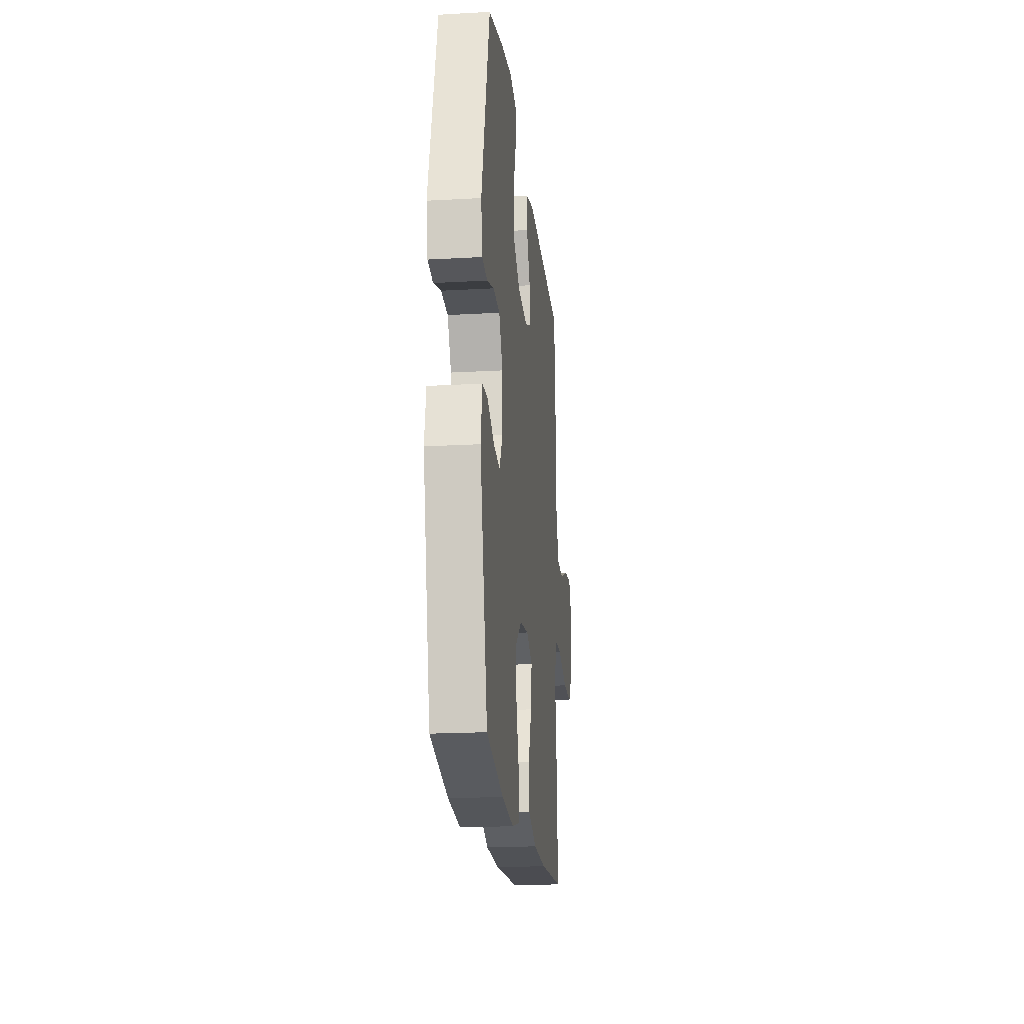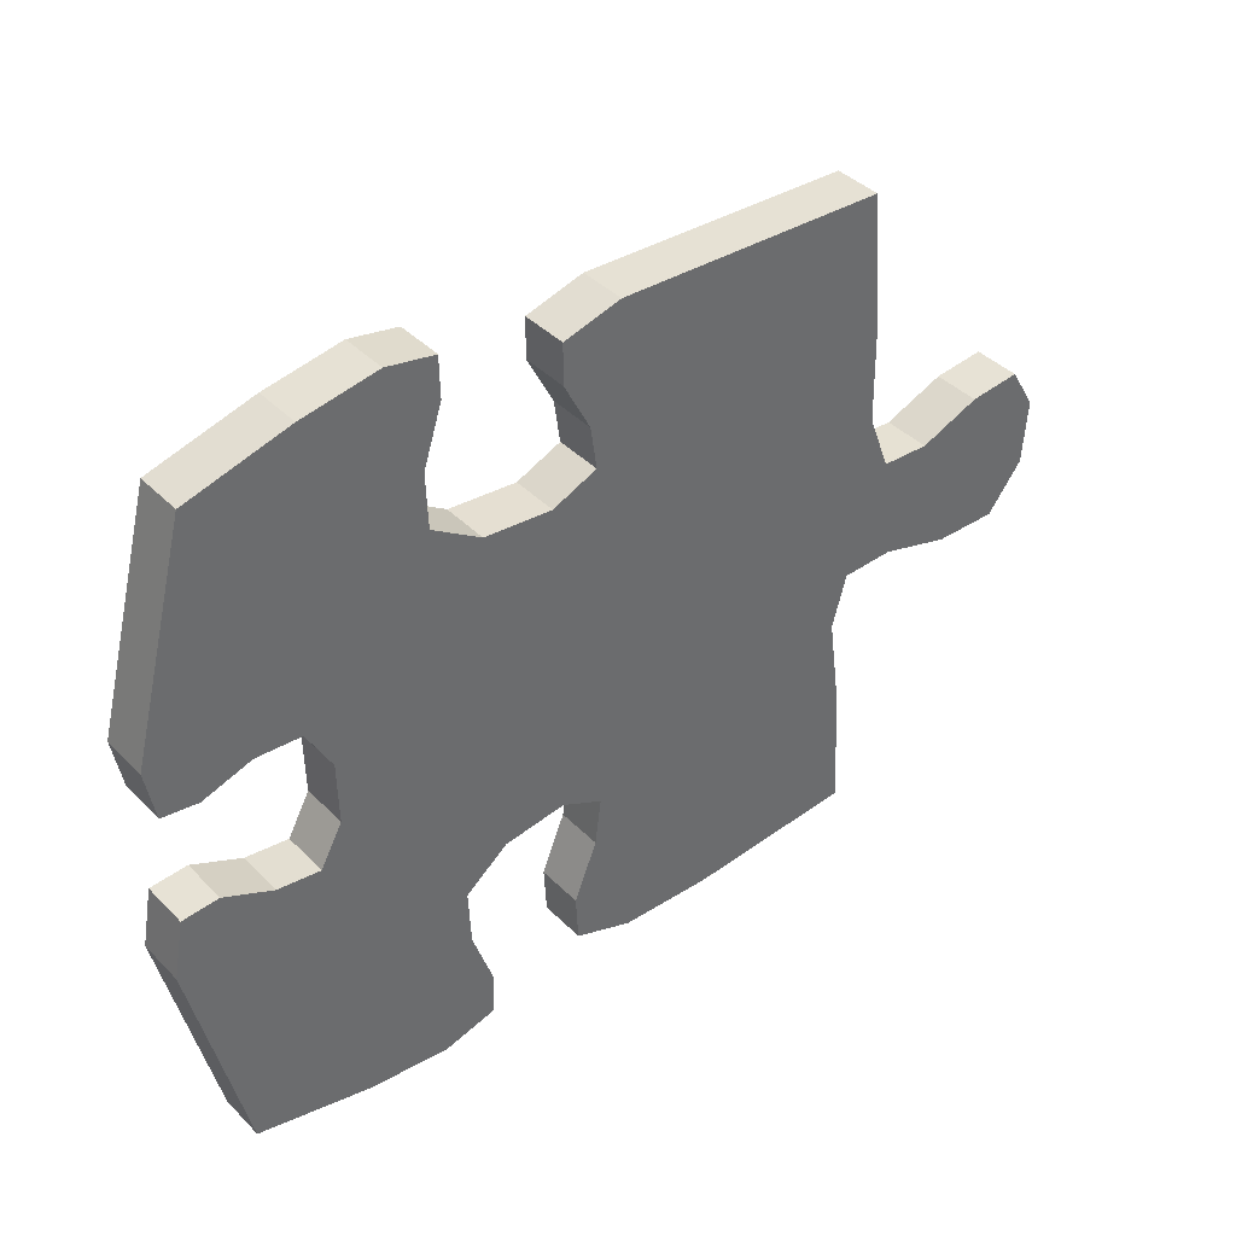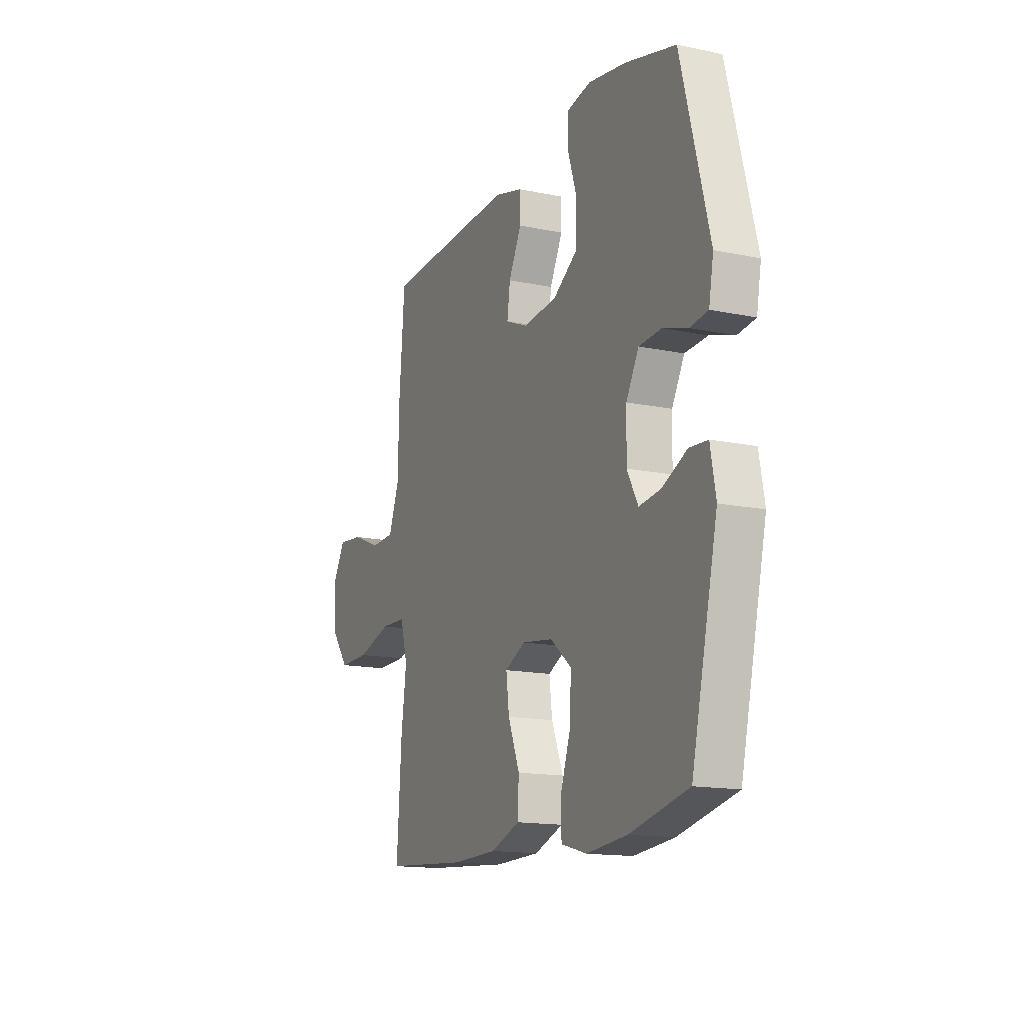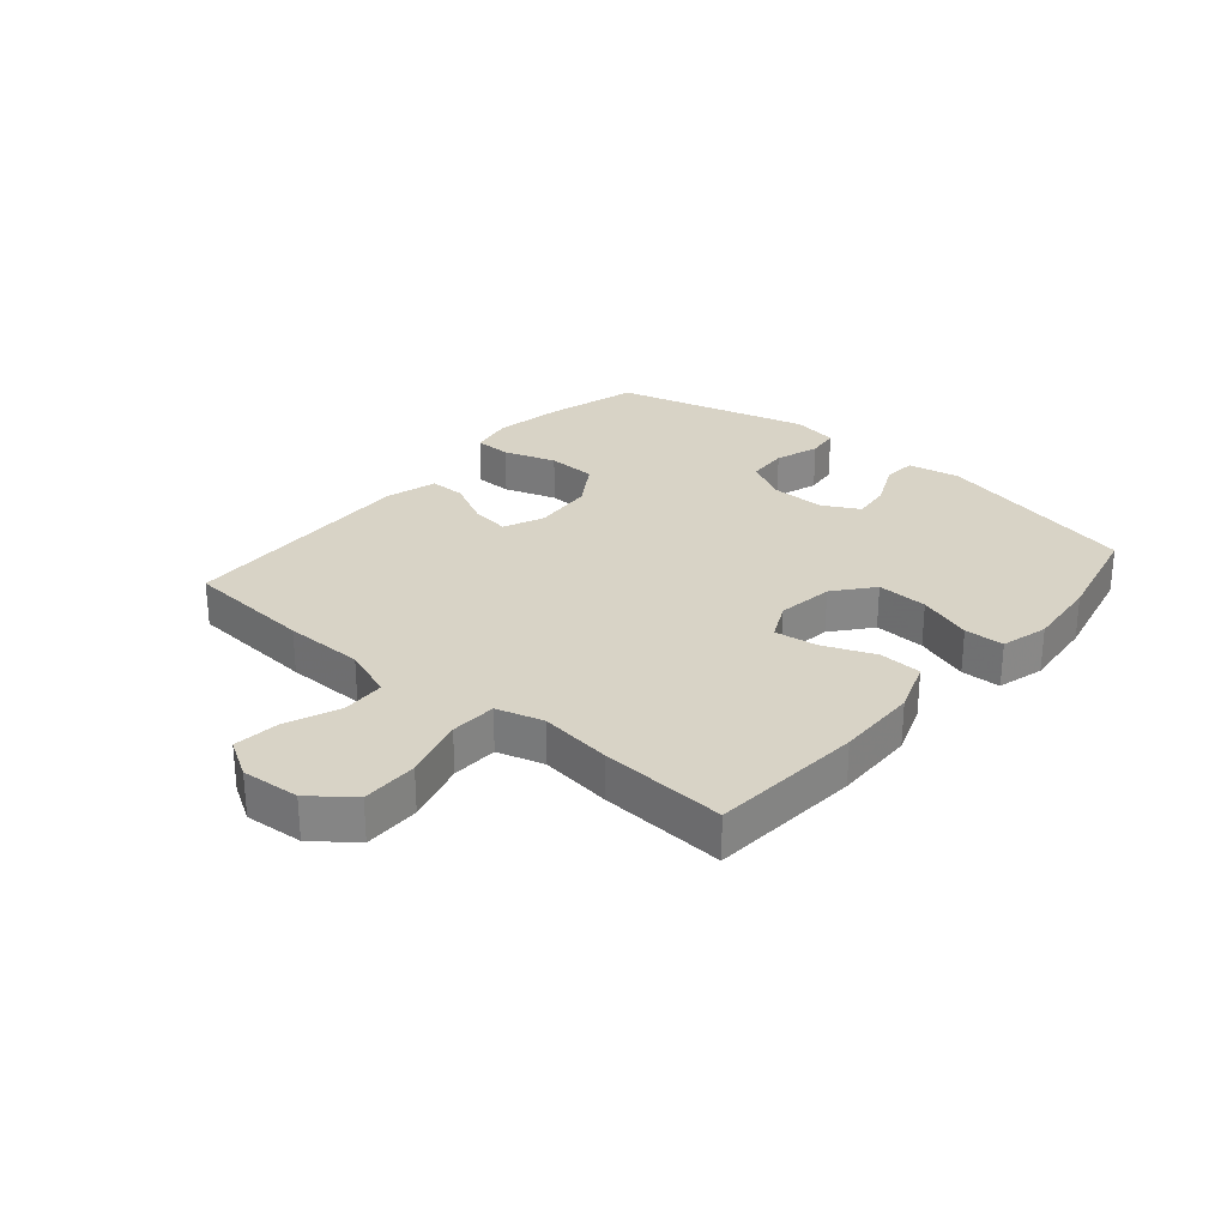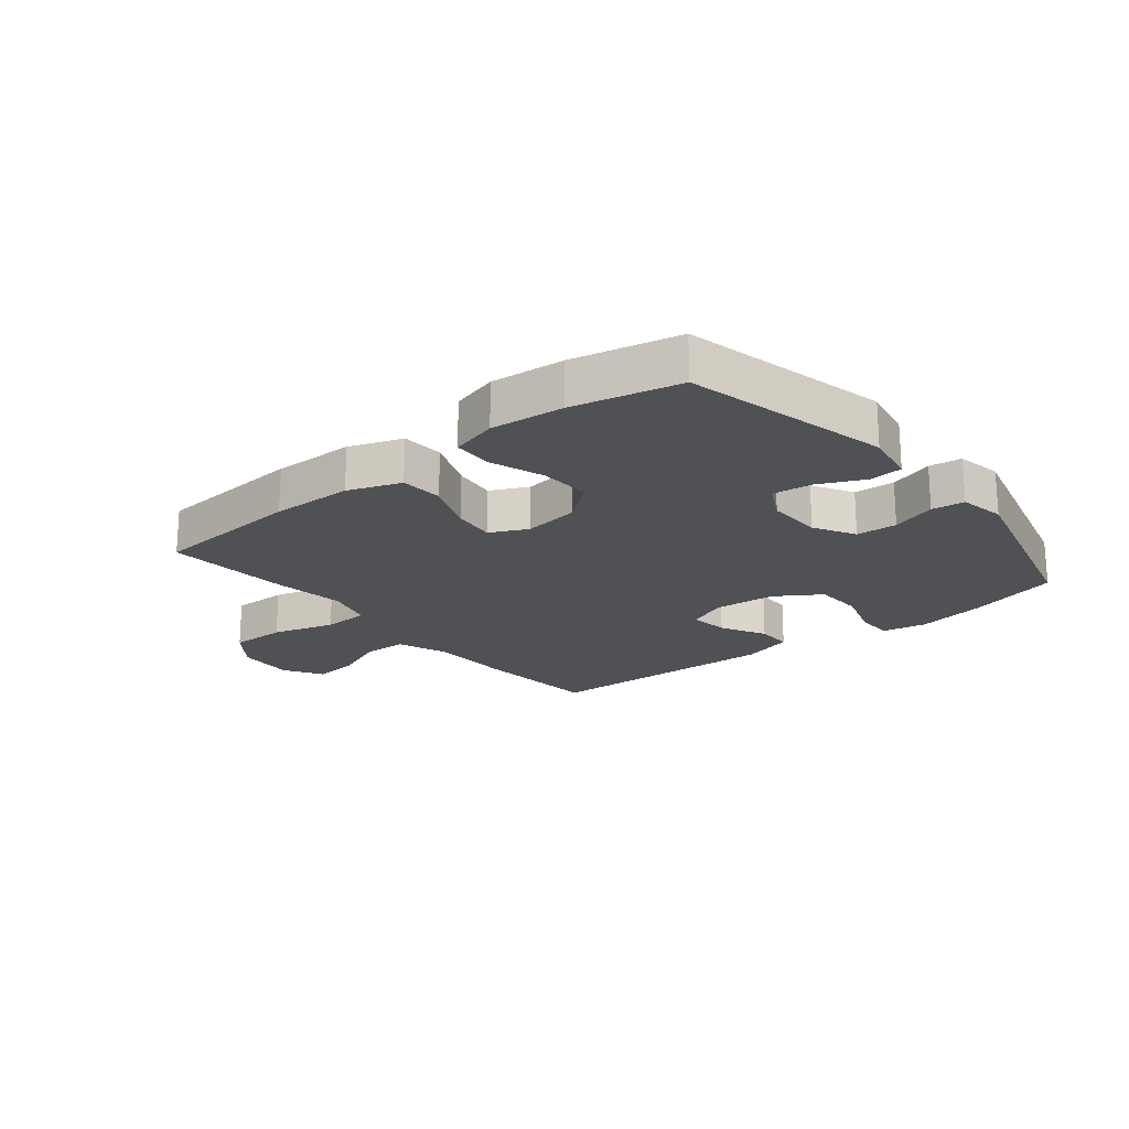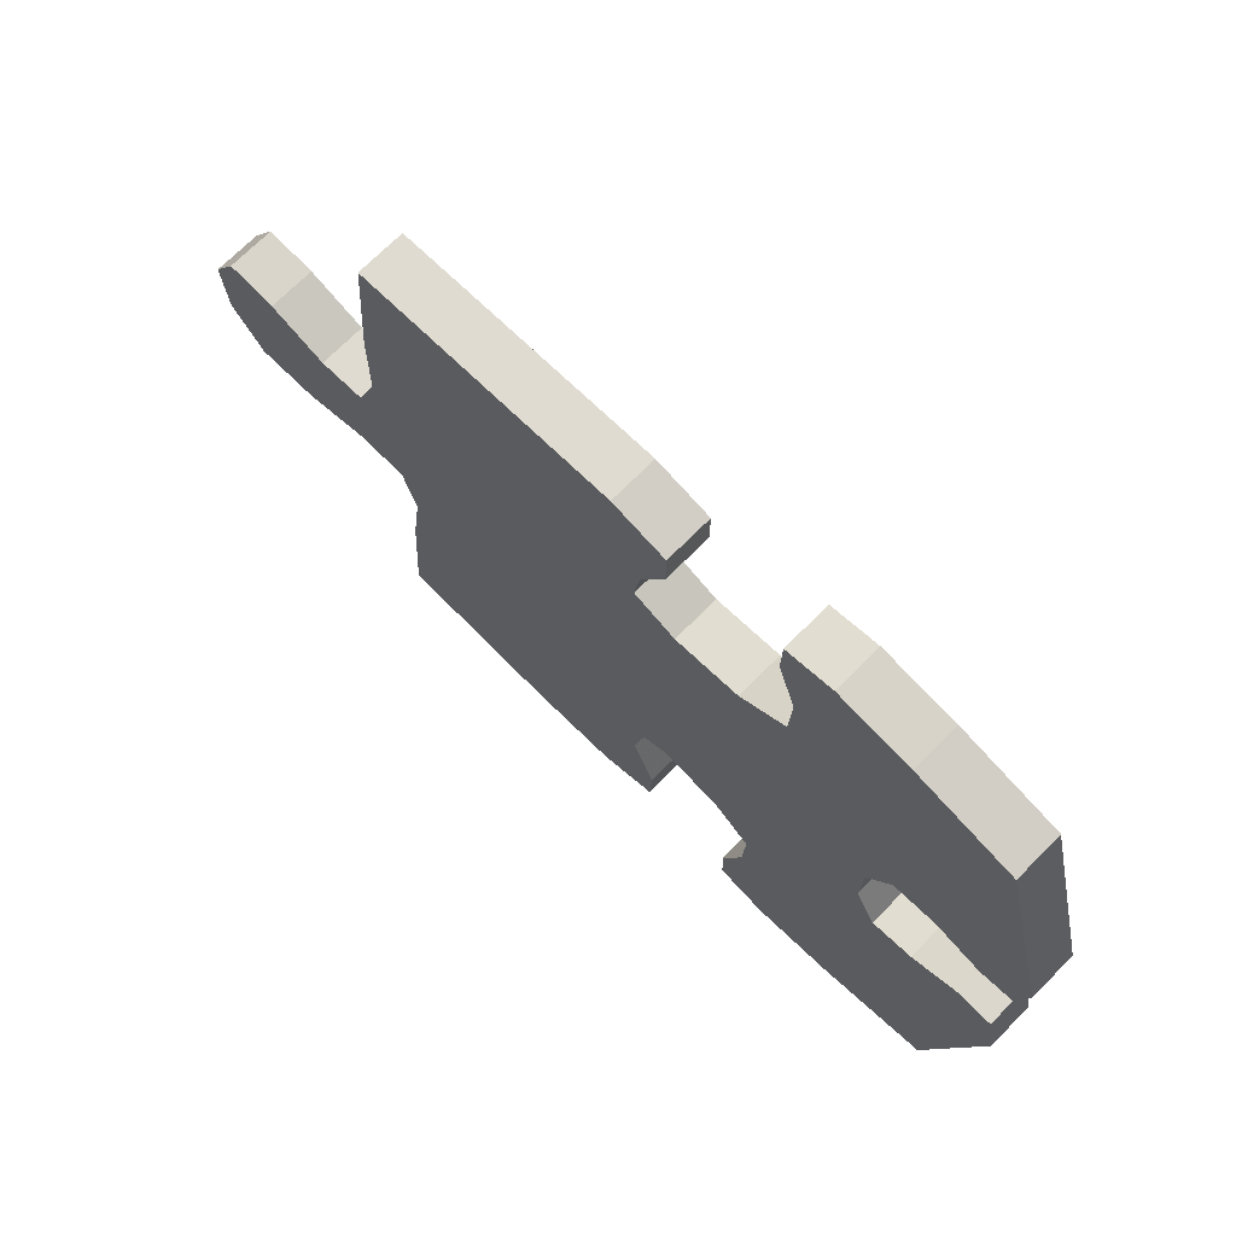
<metadata>
{"format":"obj","ext":"obj","renderer":"f3d","projection":"perspective","resolution":1024,"background":"white","views":[{"elev":-19.8,"azim":-84.0,"up":"+Z"},{"elev":39.7,"azim":-39.2,"up":"+Z"},{"elev":-15.0,"azim":-114.1,"up":"+Z"},{"elev":27.9,"azim":130.4,"up":"+Y"},{"elev":-20.1,"azim":-140.8,"up":"+Y"},{"elev":70.9,"azim":-135.3,"up":"+Z"}]}
</metadata>
<code>
v -0.5 0.07 -0.5
v -0.579 0.07 -0.159
v -0.563 0.07 -0.072
v -0.508 0.07 -0.068
v -0.433 0.07 -0.103
v -0.368 0.07 -0.111
v -0.335 0.07 -0.05
v -0.337 0.07 0.043
v -0.375 0.07 0.111
v -0.443 0.07 0.115
v -0.517 0.07 0.091
v -0.571 0.07 0.098
v -0.585 0.07 0.174
v -0.5 0.07 0.5
v -0.347 0.07 0.542
v -0.233 0.07 0.562
v -0.16 0.07 0.548
v -0.159 0.07 0.487
v -0.187 0.07 0.4
v -0.184 0.07 0.318
v -0.11 0.07 0.27
v -0.007 0.07 0.261
v 0.06 0.07 0.29
v 0.051 0.07 0.354
v 0.012 0.07 0.43
v 0.012 0.07 0.49
v 0.098 0.07 0.514
v 0.5 0.07 0.5
v 0.517 0.07 0.286
v 0.519 0.07 0.153
v 0.551 0.07 0.067
v 0.623 0.07 0.064
v 0.713 0.07 0.1
v 0.789 0.07 0.108
v 0.827 0.07 0.044
v 0.82 0.07 -0.053
v 0.767 0.07 -0.121
v 0.673 0.07 -0.12
v 0.569 0.07 -0.09
v 0.492 0.07 -0.093
v 0.47 0.07 -0.171
v 0.486 0.07 -0.29
v 0.5 0.07 -0.5
v 0.247 0.07 -0.519
v 0.111 0.07 -0.516
v 0.023 0.07 -0.484
v 0.019 0.07 -0.413
v 0.054 0.07 -0.326
v 0.063 0.07 -0.255
v 0.001 0.07 -0.225
v -0.093 0.07 -0.238
v -0.157 0.07 -0.29
v -0.153 0.07 -0.375
v -0.122 0.07 -0.465
v -0.124 0.07 -0.531
v -0.202 0.07 -0.552
v -0.324 0.07 -0.54
v -0.5 0 -0.5
v -0.579 0 -0.159
v -0.563 0 -0.072
v -0.508 0 -0.068
v -0.433 0 -0.103
v -0.368 0 -0.111
v -0.335 0 -0.05
v -0.337 0 0.043
v -0.375 0 0.111
v -0.443 0 0.115
v -0.517 0 0.091
v -0.571 0 0.098
v -0.585 0 0.174
v -0.5 0 0.5
v -0.347 0 0.542
v -0.233 0 0.562
v -0.16 0 0.548
v -0.159 0 0.487
v -0.187 0 0.4
v -0.184 0 0.318
v -0.11 0 0.27
v -0.007 0 0.261
v 0.06 0 0.29
v 0.051 0 0.354
v 0.012 0 0.43
v 0.012 0 0.49
v 0.098 0 0.514
v 0.5 0 0.5
v 0.517 0 0.286
v 0.519 0 0.153
v 0.551 0 0.067
v 0.623 0 0.064
v 0.713 0 0.1
v 0.789 0 0.108
v 0.827 0 0.044
v 0.82 0 -0.053
v 0.767 0 -0.121
v 0.673 0 -0.12
v 0.569 0 -0.09
v 0.492 0 -0.093
v 0.47 0 -0.171
v 0.486 0 -0.29
v 0.5 0 -0.5
v 0.247 0 -0.519
v 0.111 0 -0.516
v 0.023 0 -0.484
v 0.019 0 -0.413
v 0.054 0 -0.326
v 0.063 0 -0.255
v 0.001 0 -0.225
v -0.093 0 -0.238
v -0.157 0 -0.29
v -0.153 0 -0.375
v -0.122 0 -0.465
v -0.124 0 -0.531
v -0.202 0 -0.552
v -0.324 0 -0.54
f 53 54 55 56
f 52 53 56 57
f 45 46 47 48
f 45 48 49
f 44 45 49
f 41 42 43 44
f 40 41 44 49
f 36 37 38 39
f 36 39 40
f 35 36 40
f 32 33 34 35
f 31 32 35 40
f 30 31 40 49
f 24 25 26 27
f 23 24 27 28
f 16 17 18 19
f 16 19 20
f 15 16 20
f 14 15 20
f 13 14 20 21
f 10 11 12 13
f 9 10 13 21
f 2 3 4 5
f 2 5 6
f 52 57 1 2
f 51 52 2 6
f 50 51 6 7
f 49 50 7 8
f 23 28 29 30
f 22 23 30 49
f 21 22 49
f 8 9 21 49
f 113 112 111 110
f 114 113 110 109
f 105 104 103 102
f 106 105 102
f 106 102 101
f 101 100 99 98
f 106 101 98 97
f 96 95 94 93
f 97 96 93
f 97 93 92
f 92 91 90 89
f 97 92 89 88
f 106 97 88 87
f 84 83 82 81
f 85 84 81 80
f 76 75 74 73
f 77 76 73
f 77 73 72
f 77 72 71
f 78 77 71 70
f 70 69 68 67
f 78 70 67 66
f 62 61 60 59
f 63 62 59
f 59 58 114 109
f 63 59 109 108
f 64 63 108 107
f 65 64 107 106
f 87 86 85 80
f 106 87 80 79
f 106 79 78
f 106 78 66 65
f 1 58 59 2
f 2 59 60 3
f 3 60 61 4
f 4 61 62 5
f 5 62 63 6
f 6 63 64 7
f 7 64 65 8
f 8 65 66 9
f 9 66 67 10
f 10 67 68 11
f 11 68 69 12
f 12 69 70 13
f 13 70 71 14
f 14 71 72 15
f 15 72 73 16
f 16 73 74 17
f 17 74 75 18
f 18 75 76 19
f 19 76 77 20
f 20 77 78 21
f 21 78 79 22
f 22 79 80 23
f 23 80 81 24
f 24 81 82 25
f 25 82 83 26
f 26 83 84 27
f 27 84 85 28
f 28 85 86 29
f 29 86 87 30
f 30 87 88 31
f 31 88 89 32
f 32 89 90 33
f 33 90 91 34
f 34 91 92 35
f 35 92 93 36
f 36 93 94 37
f 37 94 95 38
f 38 95 96 39
f 39 96 97 40
f 40 97 98 41
f 41 98 99 42
f 42 99 100 43
f 43 100 101 44
f 44 101 102 45
f 45 102 103 46
f 46 103 104 47
f 47 104 105 48
f 48 105 106 49
f 49 106 107 50
f 50 107 108 51
f 51 108 109 52
f 52 109 110 53
f 53 110 111 54
f 54 111 112 55
f 55 112 113 56
f 56 113 114 57
f 57 114 58 1

</code>
